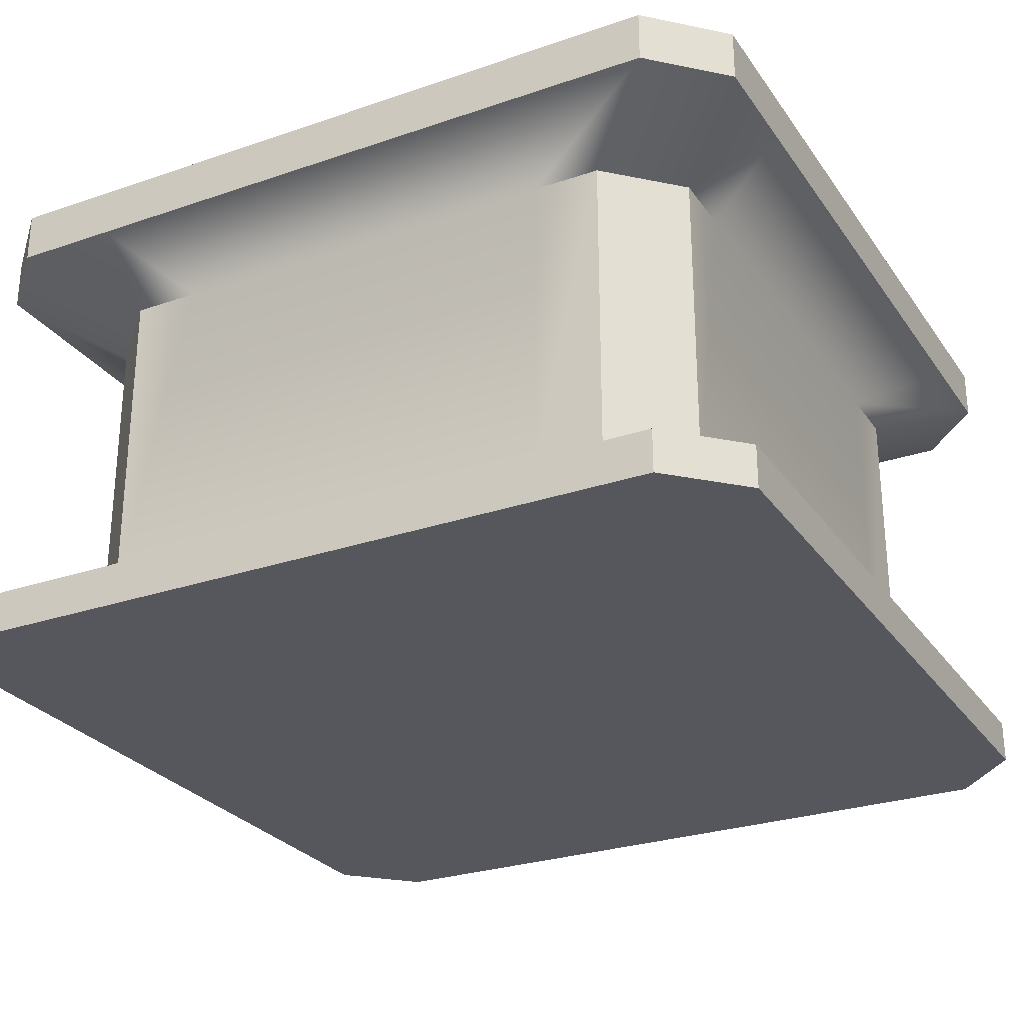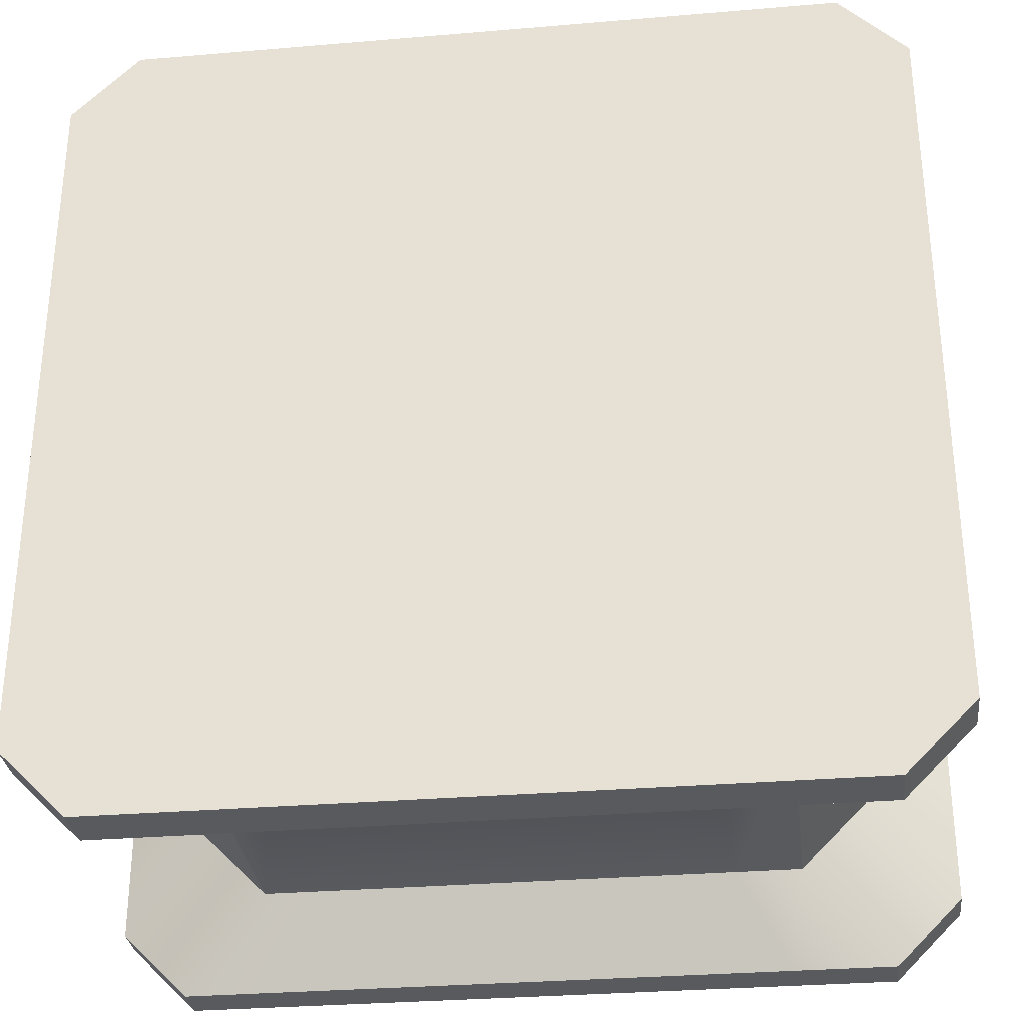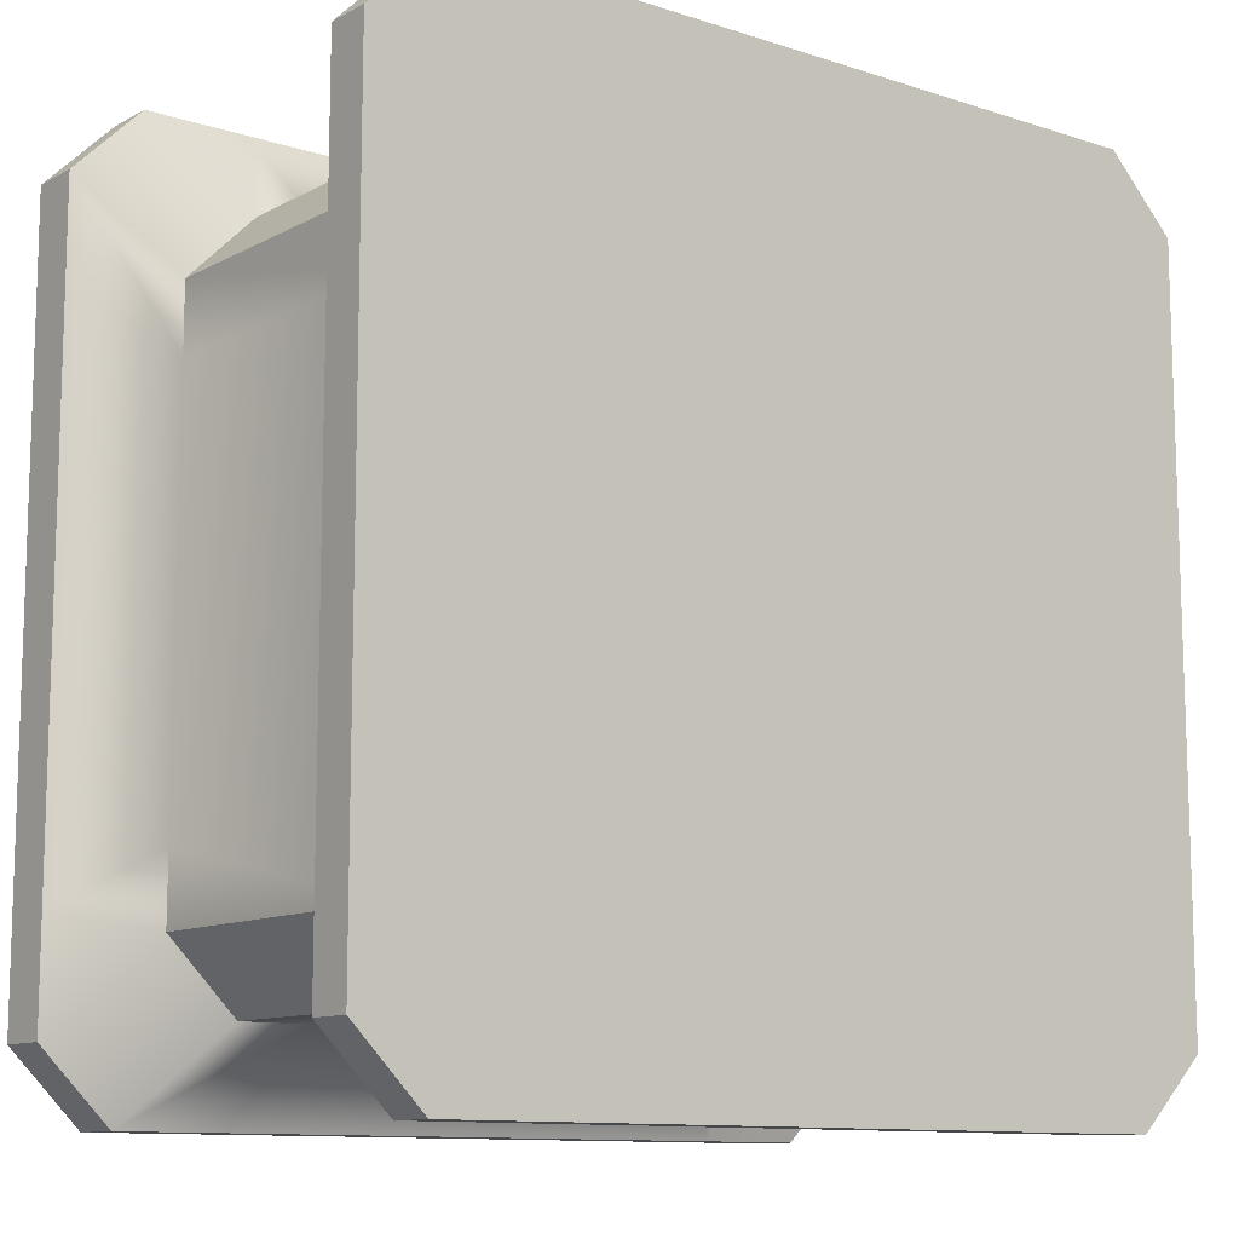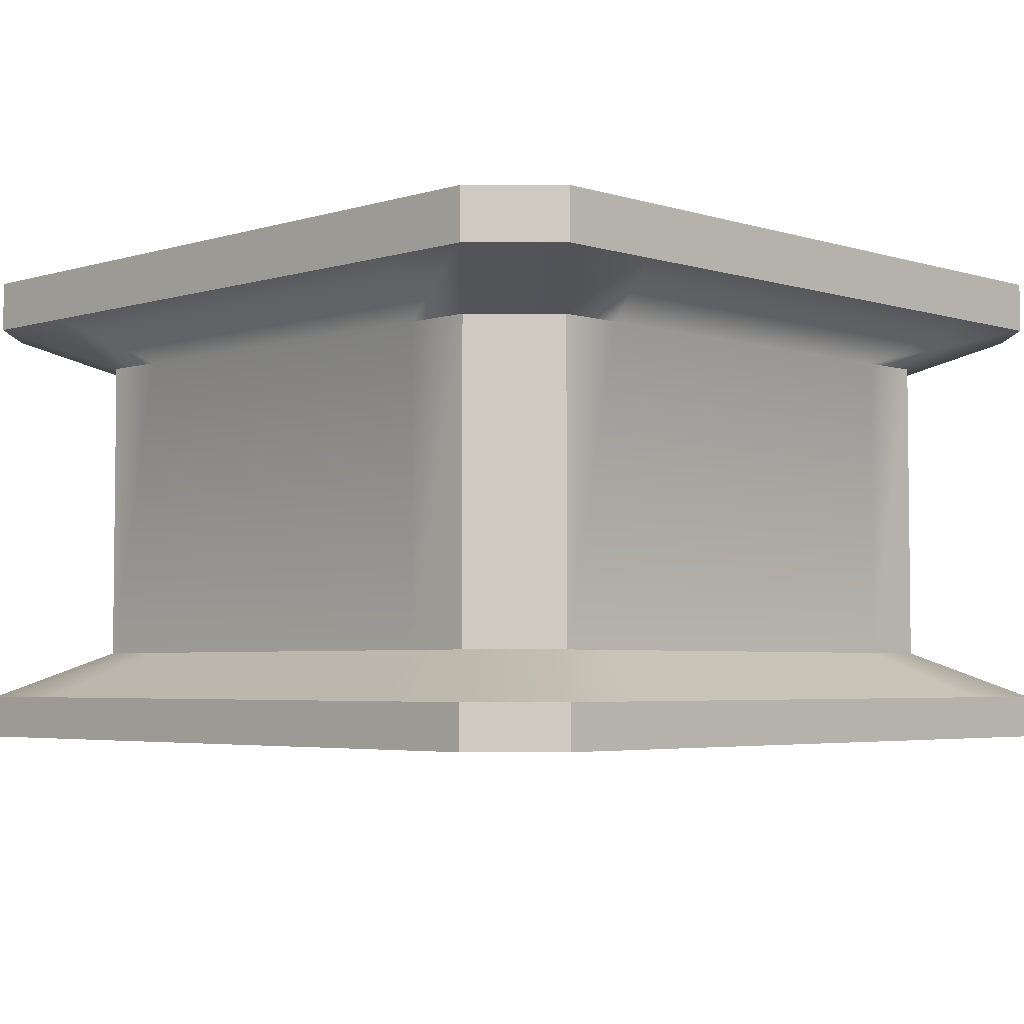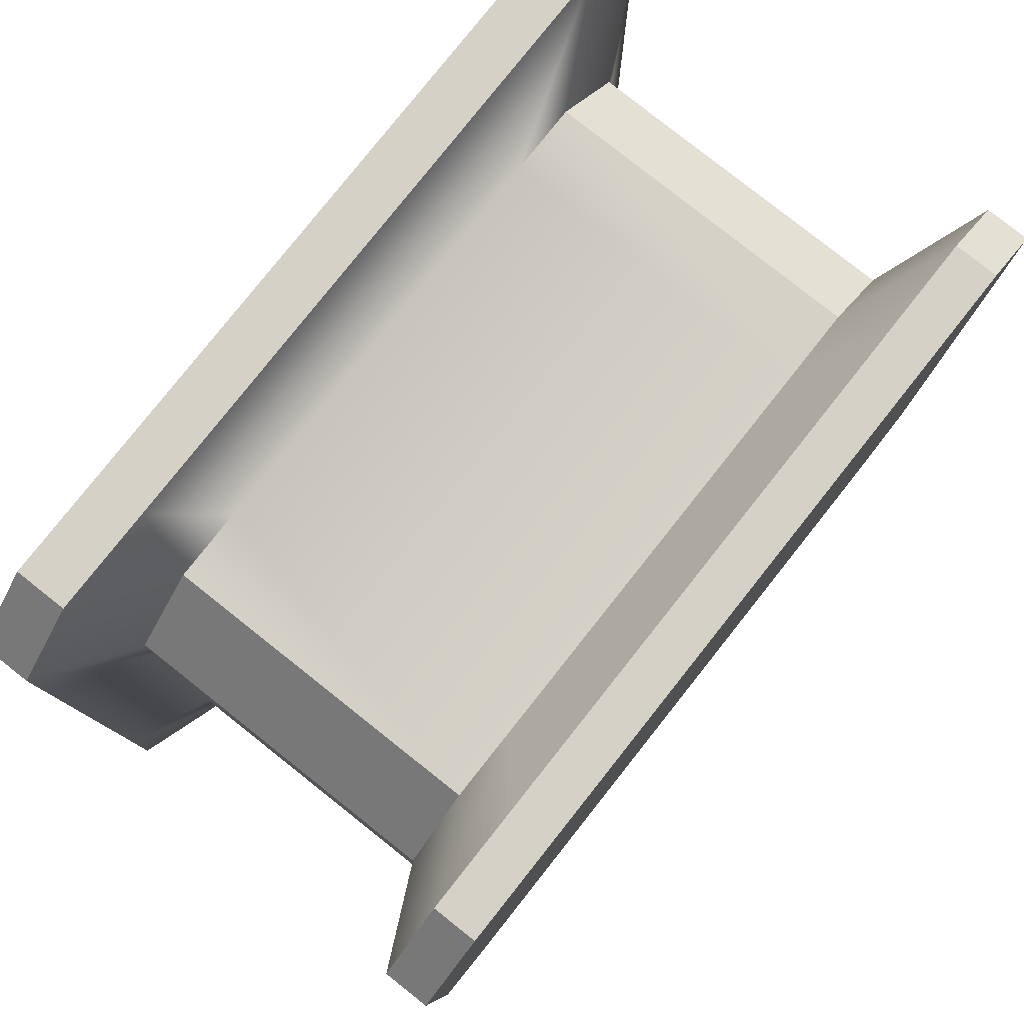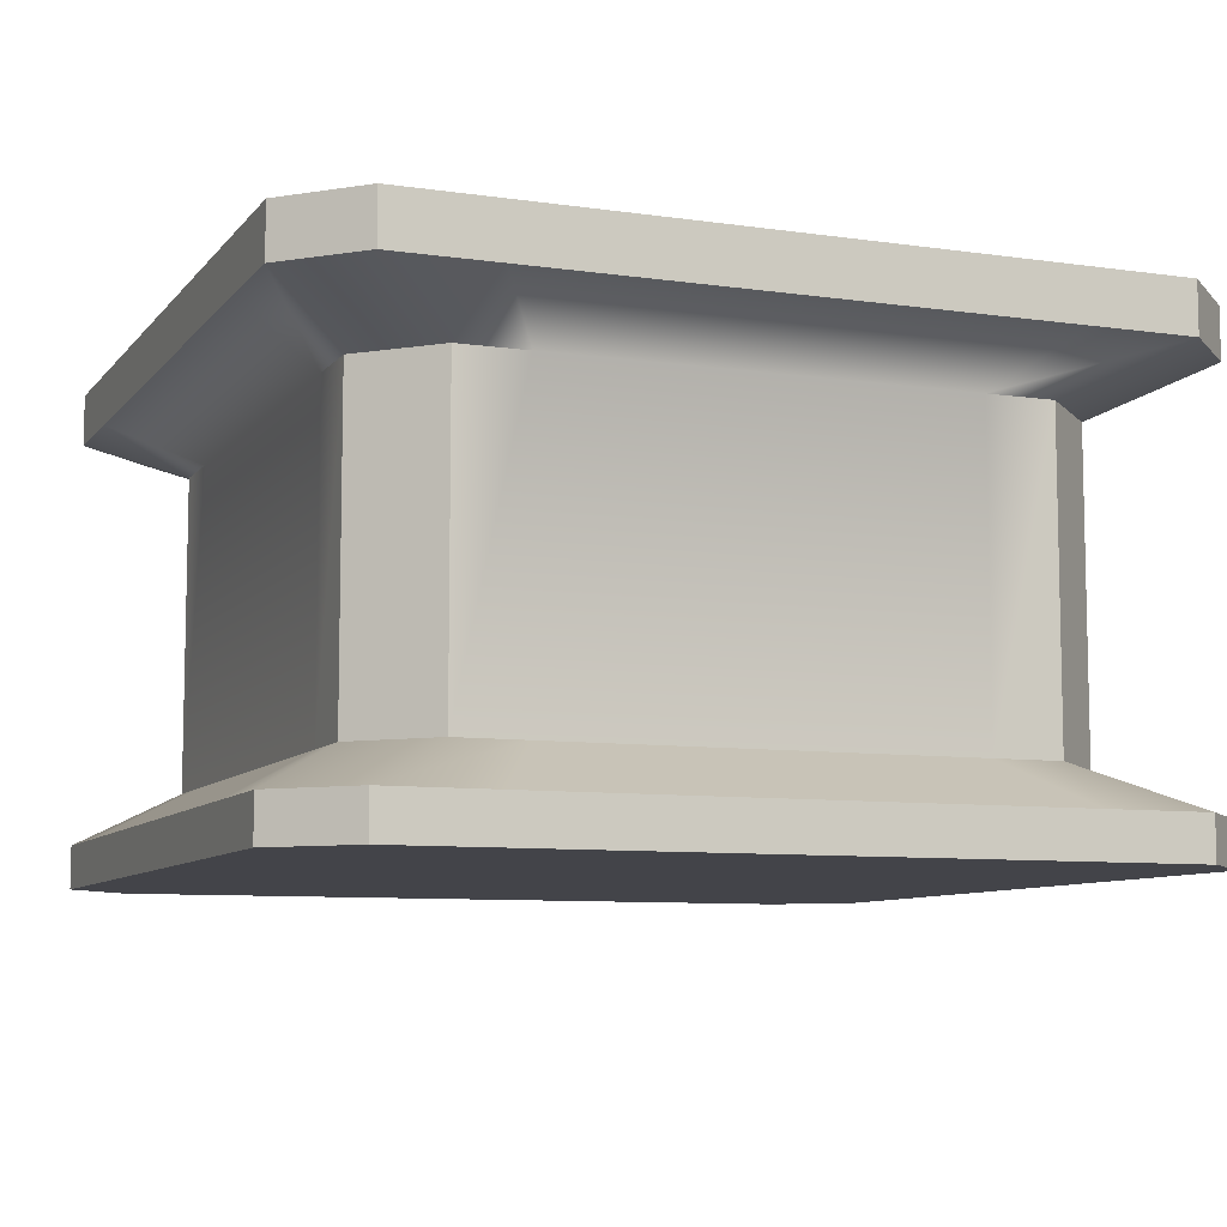
<metadata>
{"format":"obj","ext":"obj","renderer":"f3d","projection":"perspective","resolution":1024,"background":"white","views":[{"elev":-27.5,"azim":117.7,"up":"+Y"},{"elev":-30.9,"azim":-173.1,"up":"+Z"},{"elev":-11.1,"azim":-38.3,"up":"+Z"},{"elev":-4.1,"azim":-135.3,"up":"+Y"},{"elev":79.7,"azim":-51.6,"up":"+Z"},{"elev":-8.4,"azim":-111.7,"up":"+Y"}]}
</metadata>
<code>
g default
v 17.05 0.523 -5.933
v 20.05 0.523 -5.933
v 17.05 0.773 -5.933
v 20.05 0.773 -5.933
v 16.05 0.773 -6.933
v 21.05 0.773 -6.933
v 16.05 0.773 -9.933
v 21.05 0.773 -9.933
v 17.05 0.773 -10.93
v 20.05 0.773 -10.93
v 17.05 0.523 -10.93
v 20.05 0.523 -10.93
v 16.05 0.523 -9.933
v 17.05 0.523 -9.933
v 20.05 0.523 -9.933
v 21.05 0.523 -9.933
v 16.05 0.523 -6.933
v 17.05 0.523 -6.933
v 20.05 0.523 -6.933
v 21.05 0.523 -6.933
v 17.36 1.046 -6.449
v 16.56 1.046 -7.243
v 19.74 1.046 -6.449
v 20.53 1.046 -7.243
v 16.56 1.046 -9.623
v 20.53 1.046 -9.623
v 17.36 1.046 -10.42
v 19.74 1.046 -10.42
v 17.36 2.856 -6.449
v 16.56 2.856 -7.243
v 19.74 2.856 -6.449
v 20.53 2.856 -7.243
v 16.56 2.856 -9.623
v 20.53 2.856 -9.623
v 17.36 2.856 -10.42
v 19.74 2.856 -10.42
v 17.05 3.106 -5.935
v 16.05 3.106 -6.934
v 20.05 3.106 -5.935
v 21.05 3.106 -6.934
v 16.05 3.106 -9.932
v 21.05 3.106 -9.932
v 17.05 3.106 -10.93
v 20.05 3.106 -10.93
v 17.05 3.403 -5.935
v 17.05 3.403 -6.934
v 16.05 3.403 -6.934
v 20.05 3.403 -5.935
v 20.05 3.403 -6.934
v 21.05 3.403 -6.934
v 17.05 3.403 -9.932
v 16.05 3.403 -9.932
v 20.05 3.403 -9.932
v 21.05 3.403 -9.932
v 17.05 3.403 -10.93
v 20.05 3.403 -10.93
v 16.05 0.523 -6.33
v 16.44 0.523 -5.933
v 16.05 0.773 -6.33
v 16.44 0.773 -5.933
v 21.05 0.523 -6.33
v 20.65 0.523 -5.933
v 20.65 0.773 -5.933
v 21.05 0.773 -6.33
v 16.44 0.773 -10.93
v 16.05 0.773 -10.54
v 16.05 0.523 -10.54
v 16.44 0.523 -10.93
v 21.05 0.773 -10.54
v 20.65 0.773 -10.93
v 21.05 0.523 -10.54
v 20.65 0.523 -10.93
v 16.56 1.046 -6.846
v 16.96 1.046 -6.449
v 20.13 1.046 -6.449
v 20.53 1.046 -6.846
v 16.96 1.046 -10.42
v 16.56 1.046 -10.02
v 20.53 1.046 -10.02
v 20.13 1.046 -10.42
v 16.56 2.856 -6.846
v 16.96 2.856 -6.449
v 20.13 2.856 -6.449
v 20.53 2.856 -6.846
v 16.96 2.856 -10.42
v 16.56 2.856 -10.02
v 20.53 2.856 -10.02
v 20.13 2.856 -10.42
v 16.05 3.106 -6.332
v 16.45 3.106 -5.935
v 20.65 3.106 -5.935
v 21.05 3.106 -6.332
v 16.45 3.106 -10.93
v 16.05 3.106 -10.53
v 21.05 3.106 -10.53
v 20.65 3.106 -10.93
v 16.05 3.403 -6.332
v 16.45 3.403 -5.935
v 21.05 3.403 -6.332
v 20.65 3.403 -5.935
v 16.05 3.403 -10.53
v 16.45 3.403 -10.93
v 20.65 3.403 -10.93
v 21.05 3.403 -10.53
g Stand_003
f 3 1 2 4
f 46 45 48 49
f 48 100 99 50 49
f 46 51 52 47
f 49 53 51 46
f 50 54 53 49
f 52 51 55 102 101
f 55 51 53 56
f 53 54 104 103 56
f 11 9 10 12
f 14 11 12 15
f 12 72 71 16 15
f 14 18 17 13
f 15 19 18 14
f 20 19 15 16
f 17 18 1 58 57
f 2 1 18 19
f 19 20 61 62 2
f 6 20 16 8
f 7 13 17 5
f 21 3 4 23
f 24 6 8 26
f 25 7 5 22
f 28 10 9 27
f 29 21 23 31
f 32 24 26 34
f 33 25 22 30
f 36 28 27 35
f 37 29 31 39
f 40 32 34 42
f 41 33 30 38
f 44 36 35 43
f 45 37 39 48
f 50 40 42 54
f 47 52 41 38
f 55 56 44 43
f 67 68 11 14 13
f 97 98 45 46 47
f 57 58 60 59
f 59 60 74 73
f 62 61 64 63
f 63 64 76 75
f 65 66 78 77
f 66 65 68 67
f 69 70 80 79
f 70 69 71 72
f 73 74 82 81
f 75 76 84 83
f 77 78 86 85
f 79 80 88 87
f 81 82 90 89
f 83 84 92 91
f 85 86 94 93
f 87 88 96 95
f 89 90 98 97
f 91 92 99 100
f 93 94 101 102
f 95 96 103 104
f 60 58 1 3
f 2 62 63 4
f 65 9 11 68
f 10 70 72 12
f 16 71 69 8
f 64 61 20 6
f 66 67 13 7
f 17 57 59 5
f 60 3 21 74
f 5 59 73 22
f 4 63 75 23
f 64 6 24 76
f 9 65 77 27
f 66 7 25 78
f 8 69 79 26
f 70 10 28 80
f 74 21 29 82
f 22 73 81 30
f 23 75 83 31
f 76 24 32 84
f 27 77 85 35
f 78 25 33 86
f 26 79 87 34
f 80 28 36 88
f 82 29 37 90
f 30 81 89 38
f 31 83 91 39
f 84 32 40 92
f 35 85 93 43
f 86 33 41 94
f 34 87 95 42
f 88 36 44 96
f 90 37 45 98
f 38 89 97 47
f 39 91 100 48
f 92 40 50 99
f 43 93 102 55
f 94 41 52 101
f 42 95 104 54
f 96 44 56 103

</code>
